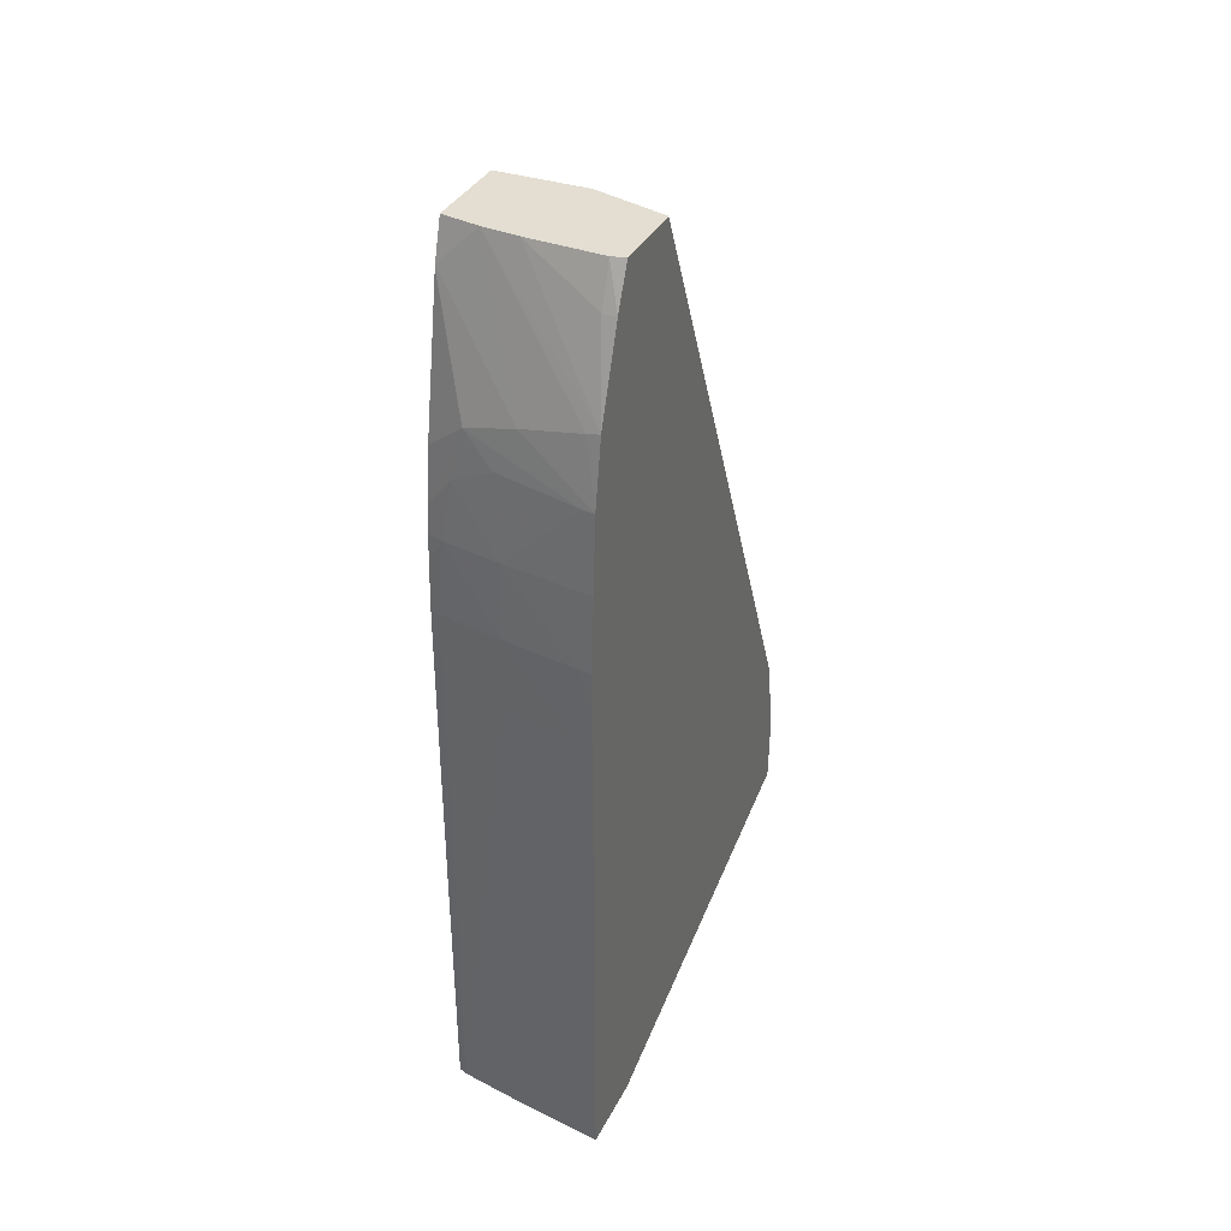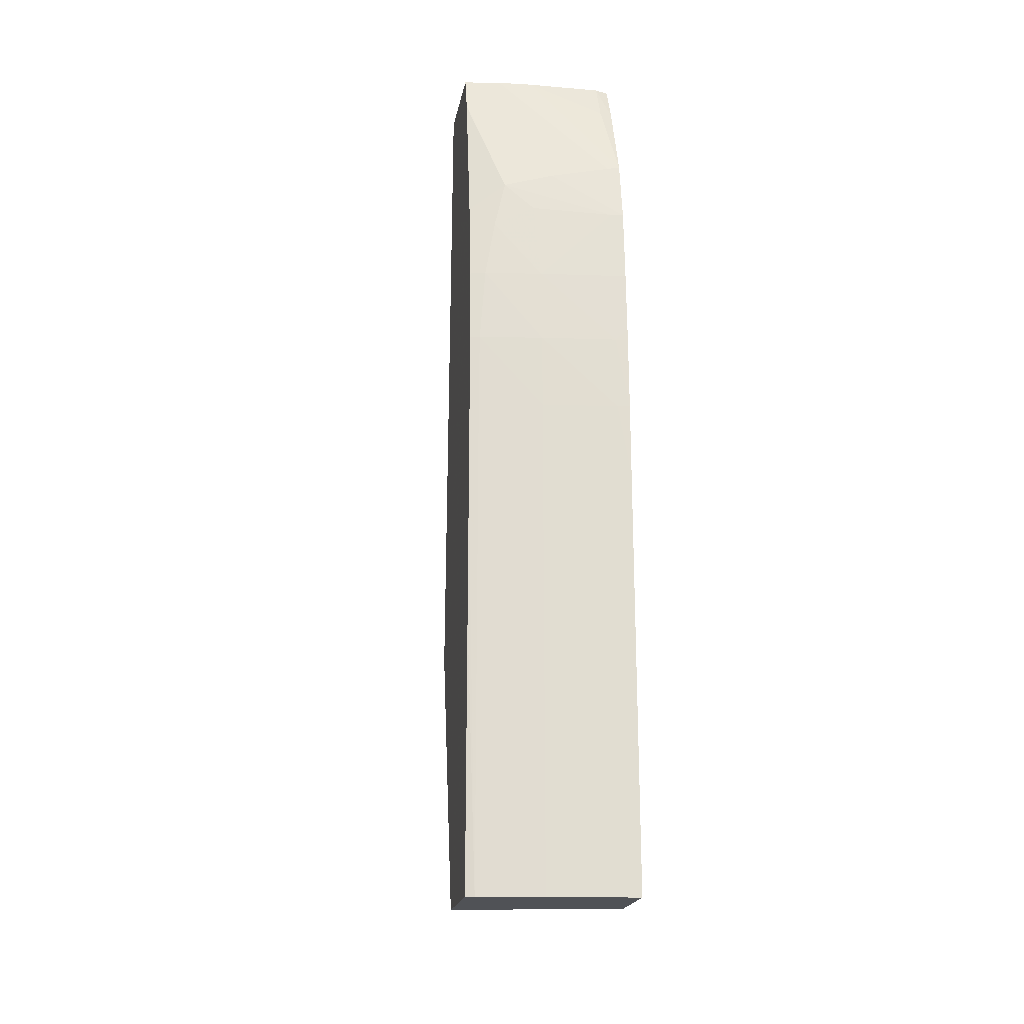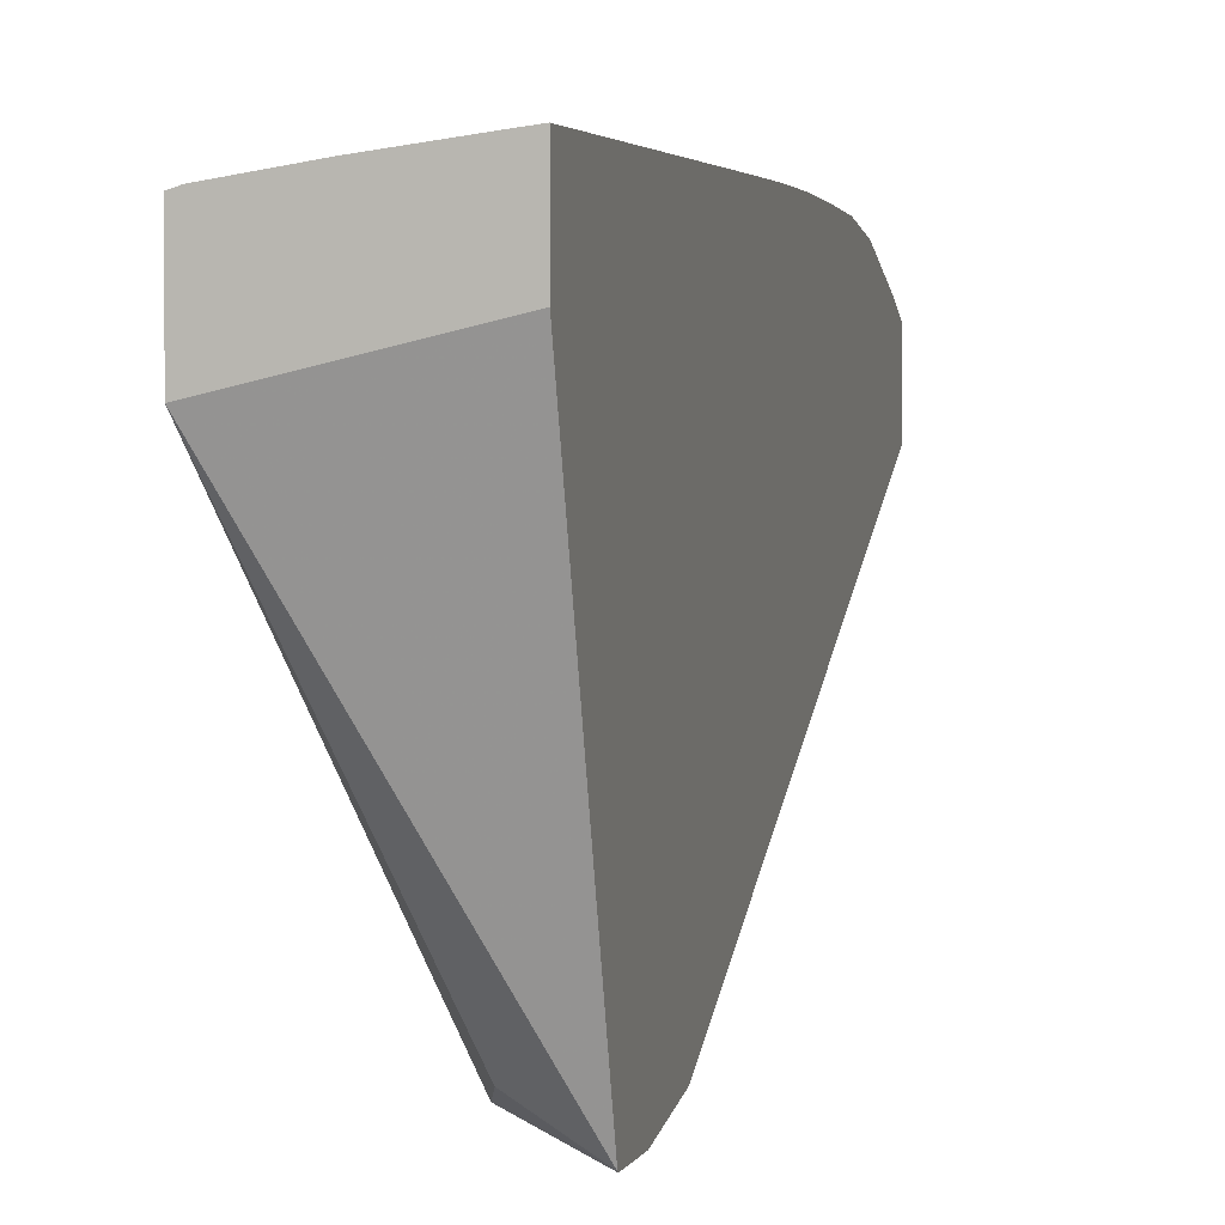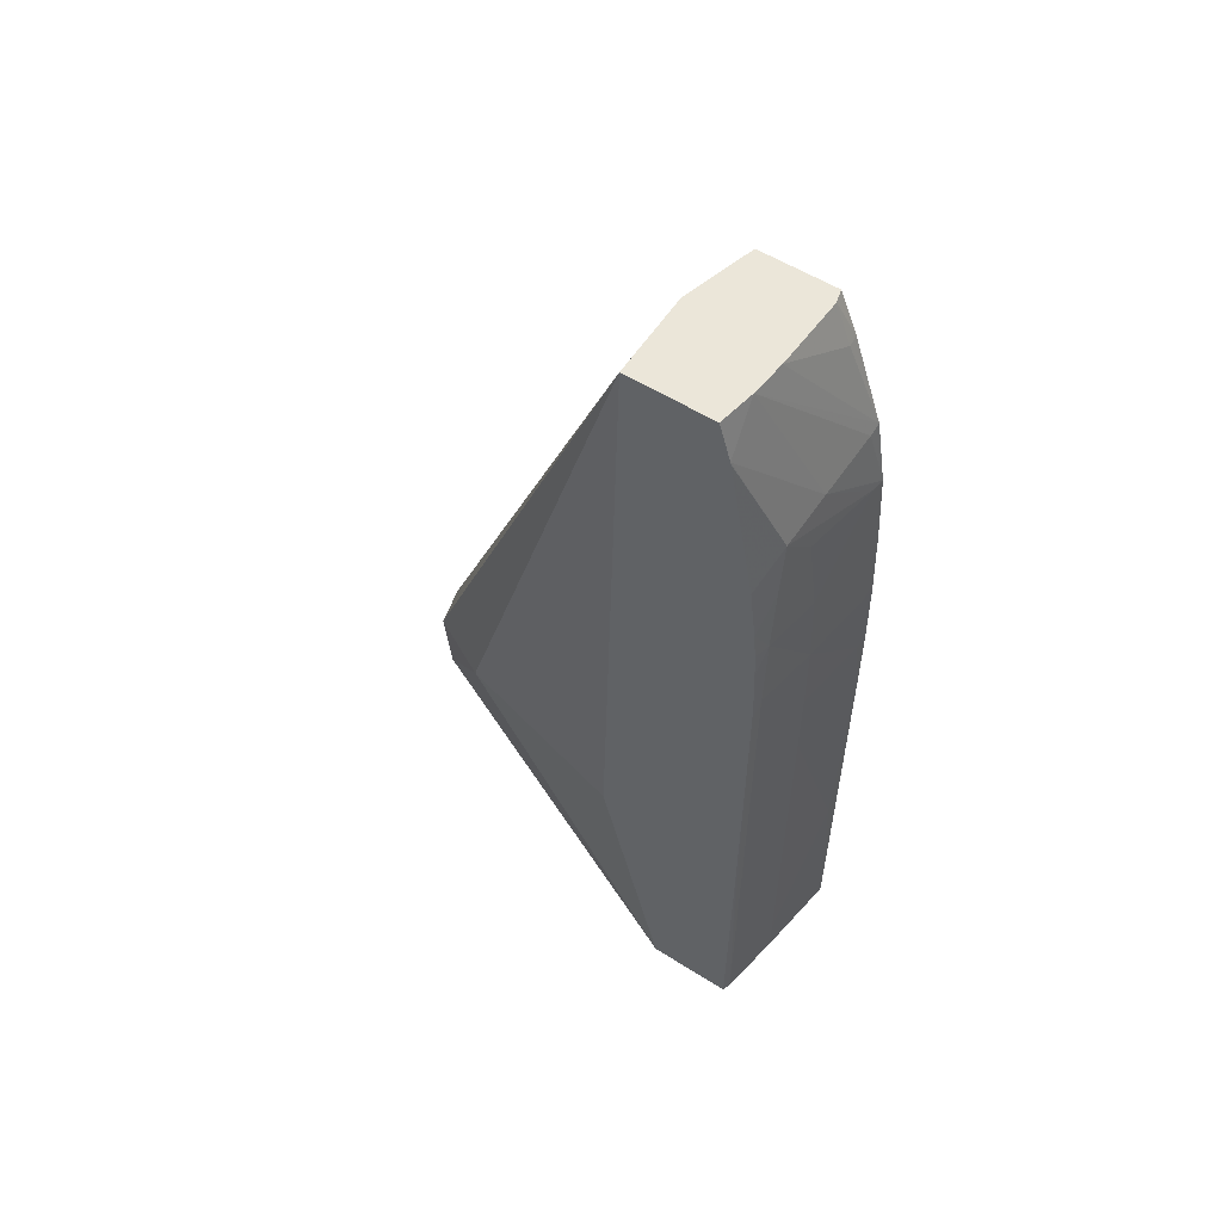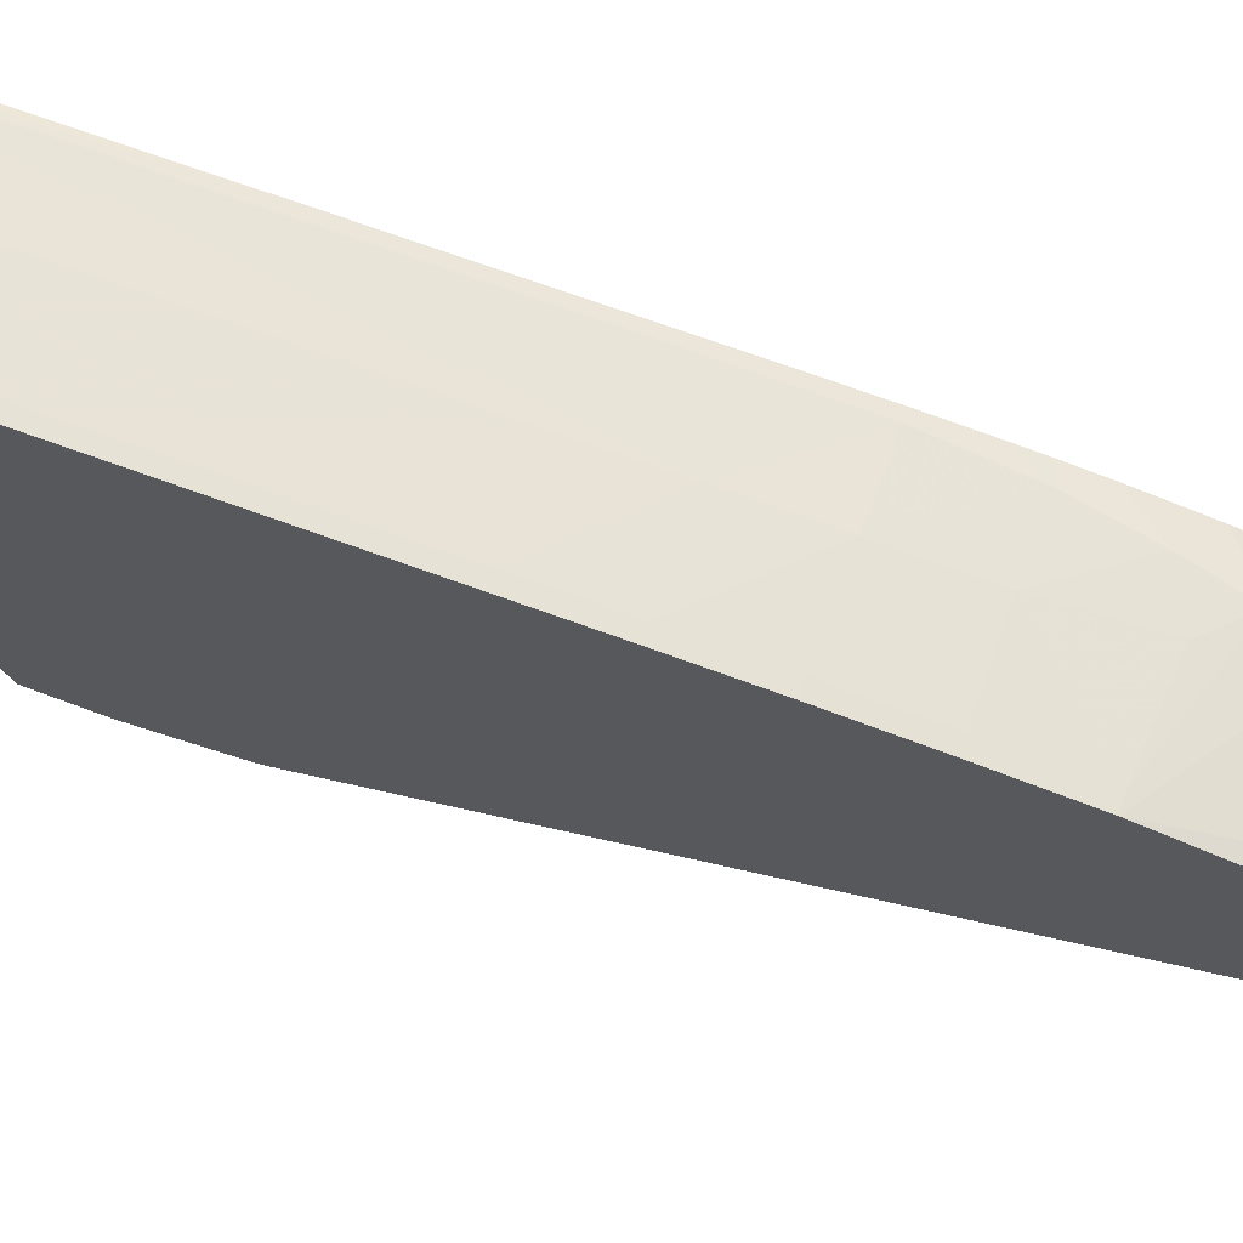
<metadata>
{"format":"obj","ext":"obj","renderer":"f3d","projection":"perspective","resolution":1024,"background":"white","views":[{"elev":36.3,"azim":24.5,"up":"+Y"},{"elev":-20.6,"azim":-10.5,"up":"+Y"},{"elev":3.6,"azim":13.1,"up":"+Z"},{"elev":55.5,"azim":-56.3,"up":"+Y"},{"elev":70.8,"azim":110.0,"up":"+Z"}]}
</metadata>
<code>
v -0.3513 0.03426 0.07966
v -0.3513 0.04049 0.07965
v -0.3523 0.04049 0.07953
v -0.3523 0.03426 0.07953
v -0.3523 0.01557 0.07952
v -0.3513 0.02906 0.07966
v -0.3513 0.04672 0.07955
v -0.3523 0.04672 0.07943
v -0.3586 0.04049 0.07868
v -0.3586 0.04672 0.07865
v -0.3586 0.003104 0.07865
v -0.3523 0.003104 0.07951
v -0.3517 -0.000199 0.07959
v -0.3513 -0.000199 0.07964
v -0.3513 0.009341 0.07964
v -0.3586 0.03426 0.07868
v -0.3513 0.04775 0.07951
v -0.3523 0.05295 0.07918
v -0.3586 0.05295 0.07842
v -0.3638 0.04672 0.0778
v -0.3638 0.04049 0.0778
v -0.3639 0.02803 0.0778
v -0.3639 -0.000199 0.07779
v -0.3633 0.05295 0.0777
v -0.3586 -0.000199 0.07865
v -0.3556 -0.000199 0.07905
v -0.3523 -0.000199 0.07951
v -0.3513 -0.000199 0.07365
v -0.3513 0.05295 0.07931
v -0.3523 0.05918 0.07881
v -0.3591 0.05968 0.07788
v -0.3625 0.05792 0.07751
v -0.3646 0.04672 0.07761
v -0.3646 0.04516 0.07763
v -0.3646 0.04049 0.07763
v -0.3646 0.03278 0.07763
v -0.3646 0.02656 0.07763
v -0.3646 0.0218 0.07763
v -0.3646 -0.000199 0.07756
v -0.3646 0.05295 0.07734
v -0.3646 0.05075 0.07747
v -0.3646 0.05528 0.07715
v -0.3646 -0.000199 0.07049
v -0.3513 0.009614 0.04309
v -0.3513 0.05918 0.07893
v -0.3574 0.06327 0.07766
v -0.3616 0.06207 0.07731
v -0.3646 0.05962 0.07662
v -0.3565 0.01206 0.04548
v -0.3646 0.0218 0.06495
v -0.3607 0.0218 0.04932
v -0.3575 0.01557 0.0442
v -0.3513 0.009739 0.04302
v -0.3513 0.06457 0.07801
v -0.3523 0.06434 0.07798
v -0.3615 0.07495 0.07392
v -0.3646 0.07185 0.07437
v -0.3646 0.05972 0.0766
v -0.3646 0.07165 0.07442
v -0.3646 0.07495 0.06631
v -0.3579 0.0218 0.04391
v -0.3513 0.01073 0.04299
v -0.3513 0.07159 0.07551
v -0.3523 0.07165 0.07563
v -0.3586 0.07495 0.07417
v -0.3646 0.07495 0.07342
v -0.3586 0.07495 0.06616
v -0.357 0.02614 0.0451
v -0.352 0.02218 0.04386
v -0.3513 0.01462 0.04286
v -0.3513 0.07495 0.07404
v -0.3524 0.07495 0.07435
v -0.3574 0.07495 0.06613
v -0.3538 0.02614 0.0451
v -0.3513 0.02204 0.04398
v -0.3513 0.02143 0.04386
v -0.3513 0.07495 0.06776
f 1 2 3
f 1 3 4
f 1 4 5
f 1 5 6
f 1 6 15
f 1 15 14
f 1 14 28
f 1 28 44
f 1 44 53
f 1 53 62
f 1 62 70
f 1 70 76
f 1 76 75
f 1 75 77
f 1 77 71
f 1 71 63
f 1 63 54
f 1 54 45
f 1 45 29
f 1 29 17
f 1 17 7
f 1 7 2
f 2 7 8
f 2 8 3
f 3 9 4
f 3 8 10
f 3 10 9
f 4 9 16
f 4 16 5
f 5 11 12
f 5 12 13
f 5 13 14
f 5 14 15
f 5 15 6
f 5 16 11
f 7 17 8
f 8 17 18
f 8 18 19
f 8 19 10
f 9 10 20
f 9 20 21
f 9 21 22
f 9 22 23
f 9 23 16
f 10 19 24
f 10 24 20
f 11 23 25
f 11 25 26
f 11 26 12
f 11 16 23
f 12 26 27
f 12 27 13
f 13 27 26
f 13 26 25
f 13 25 23
f 13 23 39
f 13 39 43
f 13 43 28
f 13 28 14
f 17 29 18
f 18 29 45
f 18 45 30
f 18 30 19
f 19 30 31
f 19 31 32
f 19 32 24
f 20 33 34
f 20 34 21
f 20 24 33
f 21 34 35
f 21 35 36
f 21 36 22
f 22 36 23
f 23 36 37
f 23 37 38
f 23 38 39
f 24 40 41
f 24 41 33
f 24 32 42
f 24 42 40
f 28 43 44
f 30 45 46
f 30 46 47
f 30 47 31
f 31 47 32
f 32 47 42
f 33 41 40
f 33 40 42
f 33 42 48
f 33 48 58
f 33 58 59
f 33 59 57
f 33 57 66
f 33 66 60
f 33 60 50
f 33 50 43
f 33 43 39
f 33 39 38
f 33 38 37
f 33 37 36
f 33 36 35
f 33 35 34
f 42 47 48
f 43 49 44
f 43 50 51
f 43 51 52
f 43 52 49
f 44 49 52
f 44 52 53
f 45 54 55
f 45 55 46
f 46 55 56
f 46 56 57
f 46 57 47
f 47 58 48
f 47 57 59
f 47 59 58
f 50 60 51
f 51 61 52
f 51 60 61
f 52 61 53
f 53 61 62
f 54 63 64
f 54 64 65
f 54 65 56
f 54 56 55
f 56 65 72
f 56 72 71
f 56 71 77
f 56 77 73
f 56 73 67
f 56 67 60
f 56 60 66
f 56 66 57
f 60 67 68
f 60 68 61
f 61 68 69
f 61 69 70
f 61 70 62
f 63 71 72
f 63 72 64
f 64 72 65
f 67 73 68
f 68 74 69
f 68 73 74
f 69 74 75
f 69 75 76
f 69 76 70
f 73 77 74
f 74 77 75

</code>
